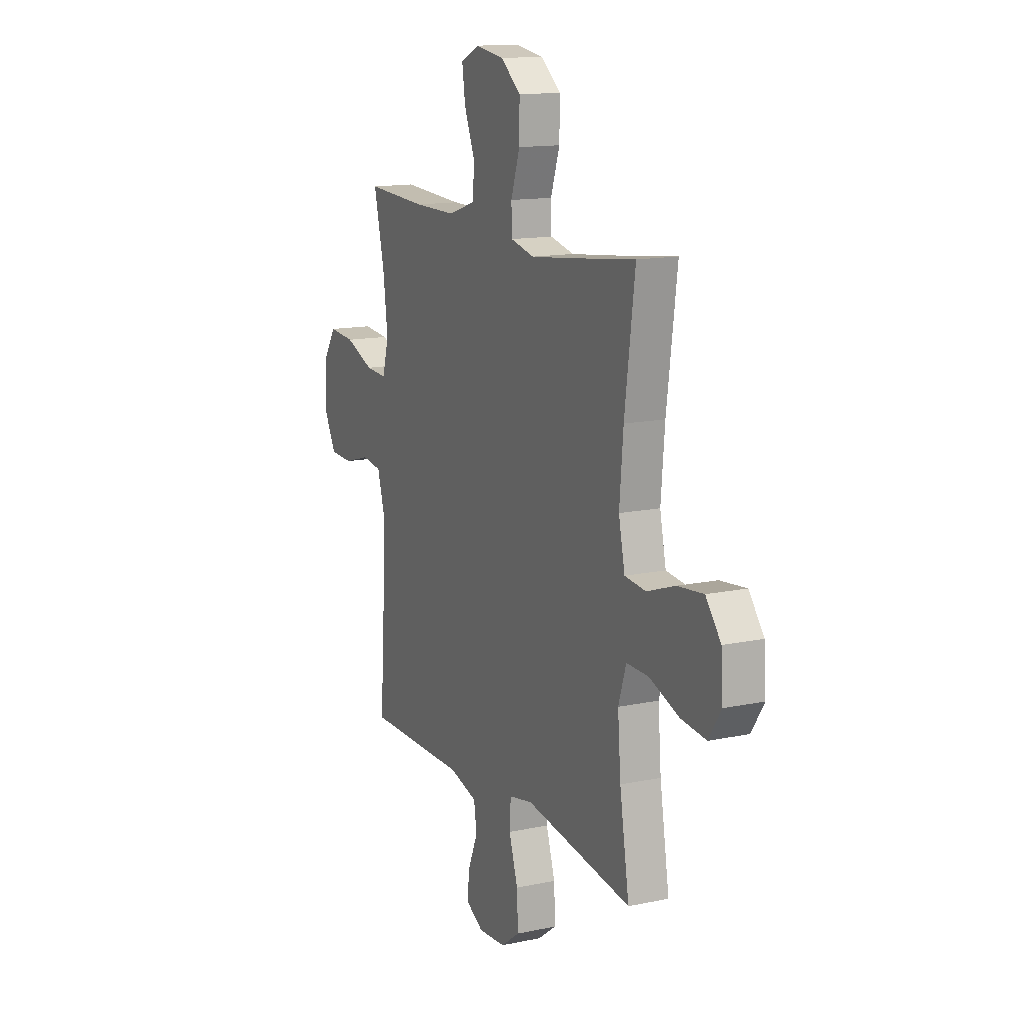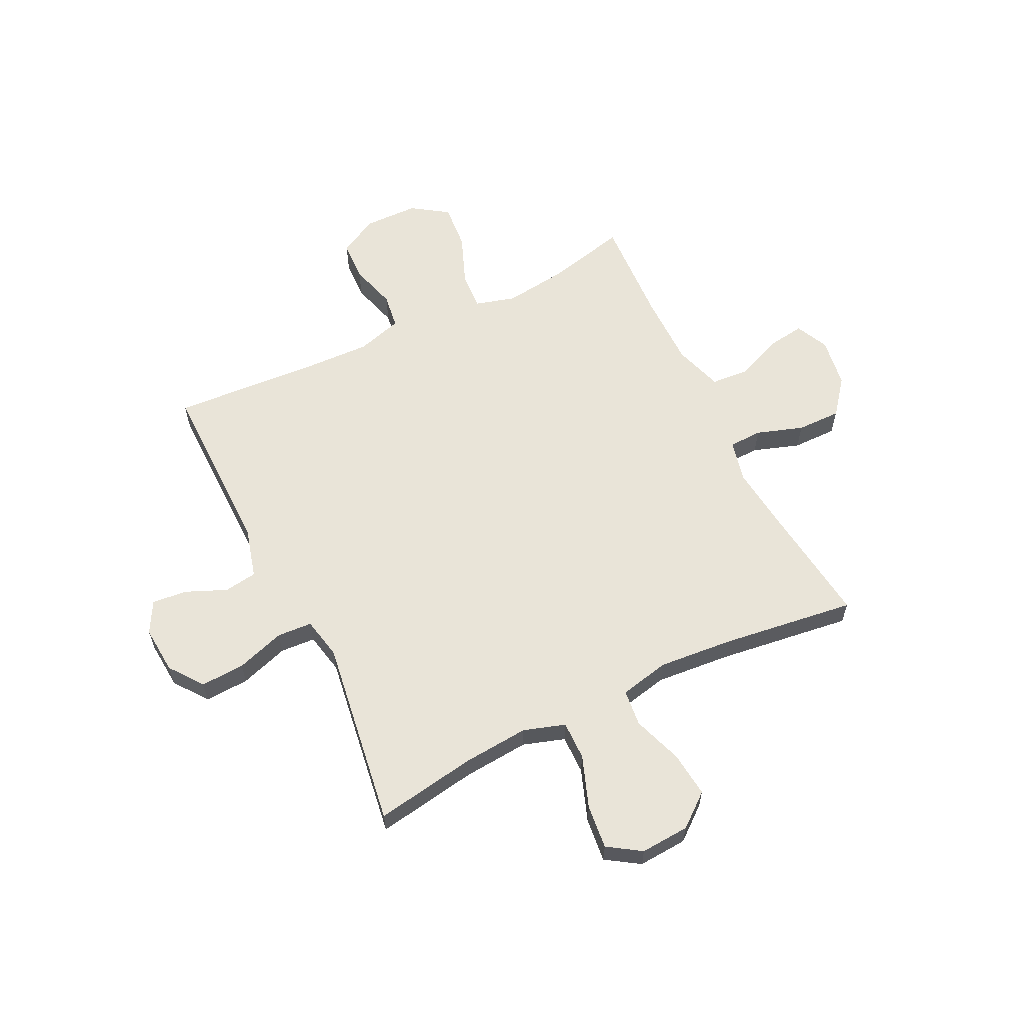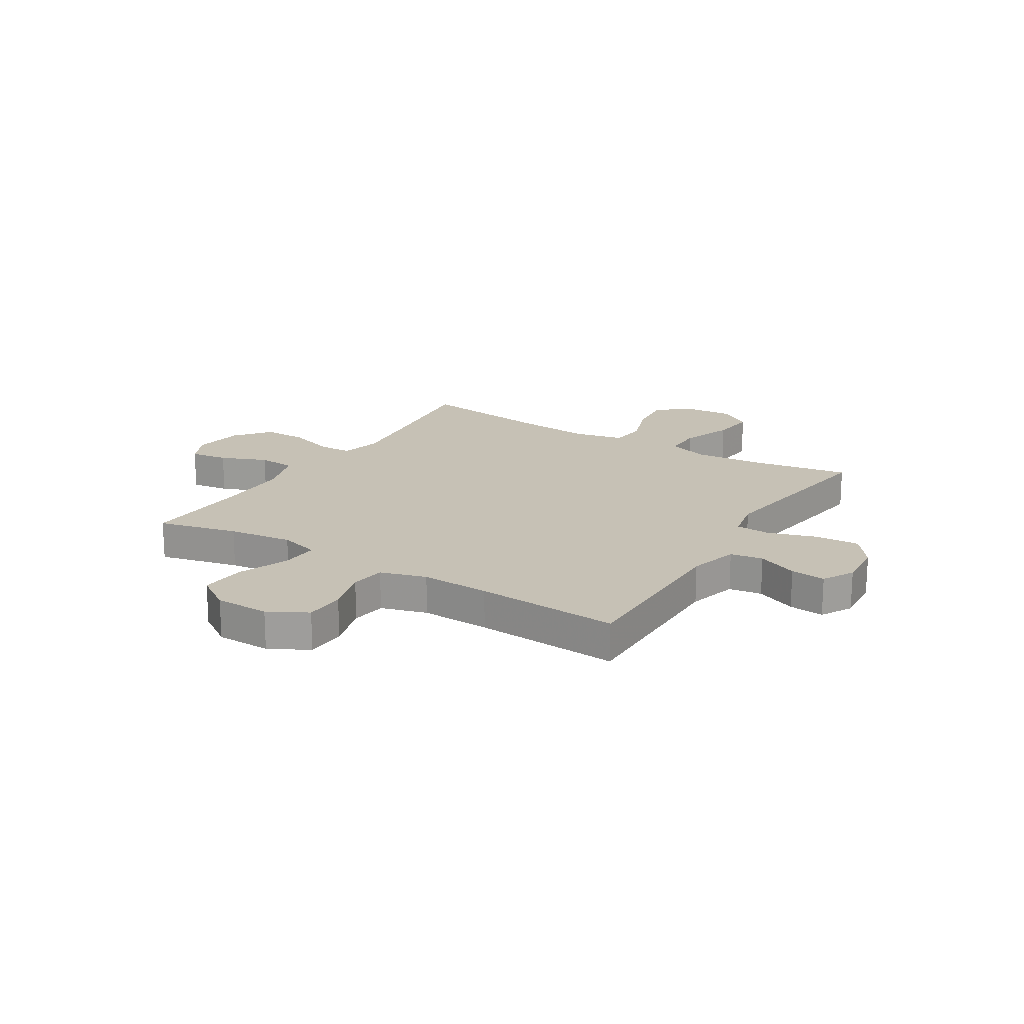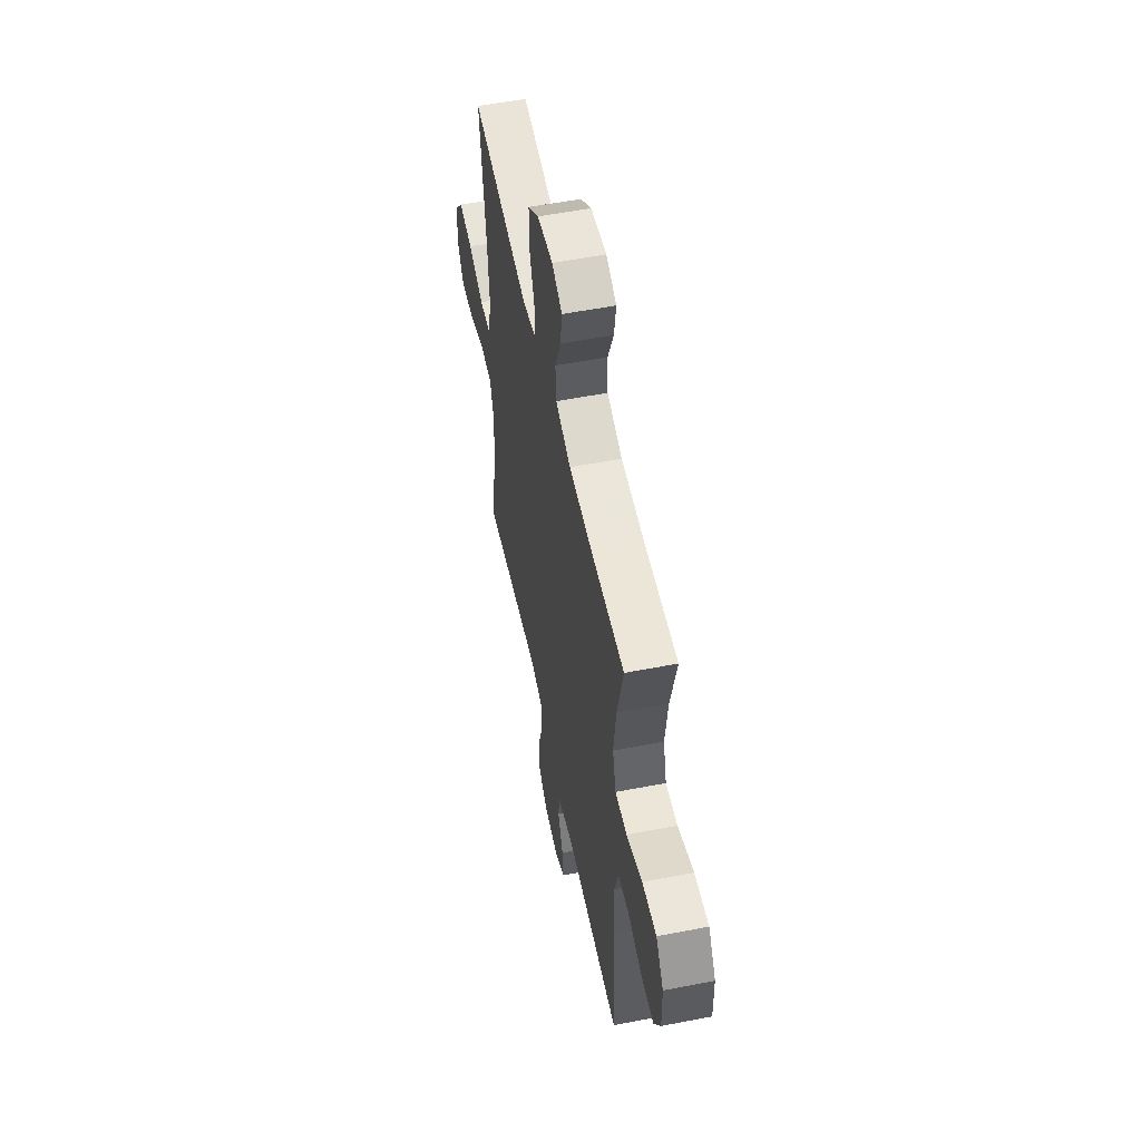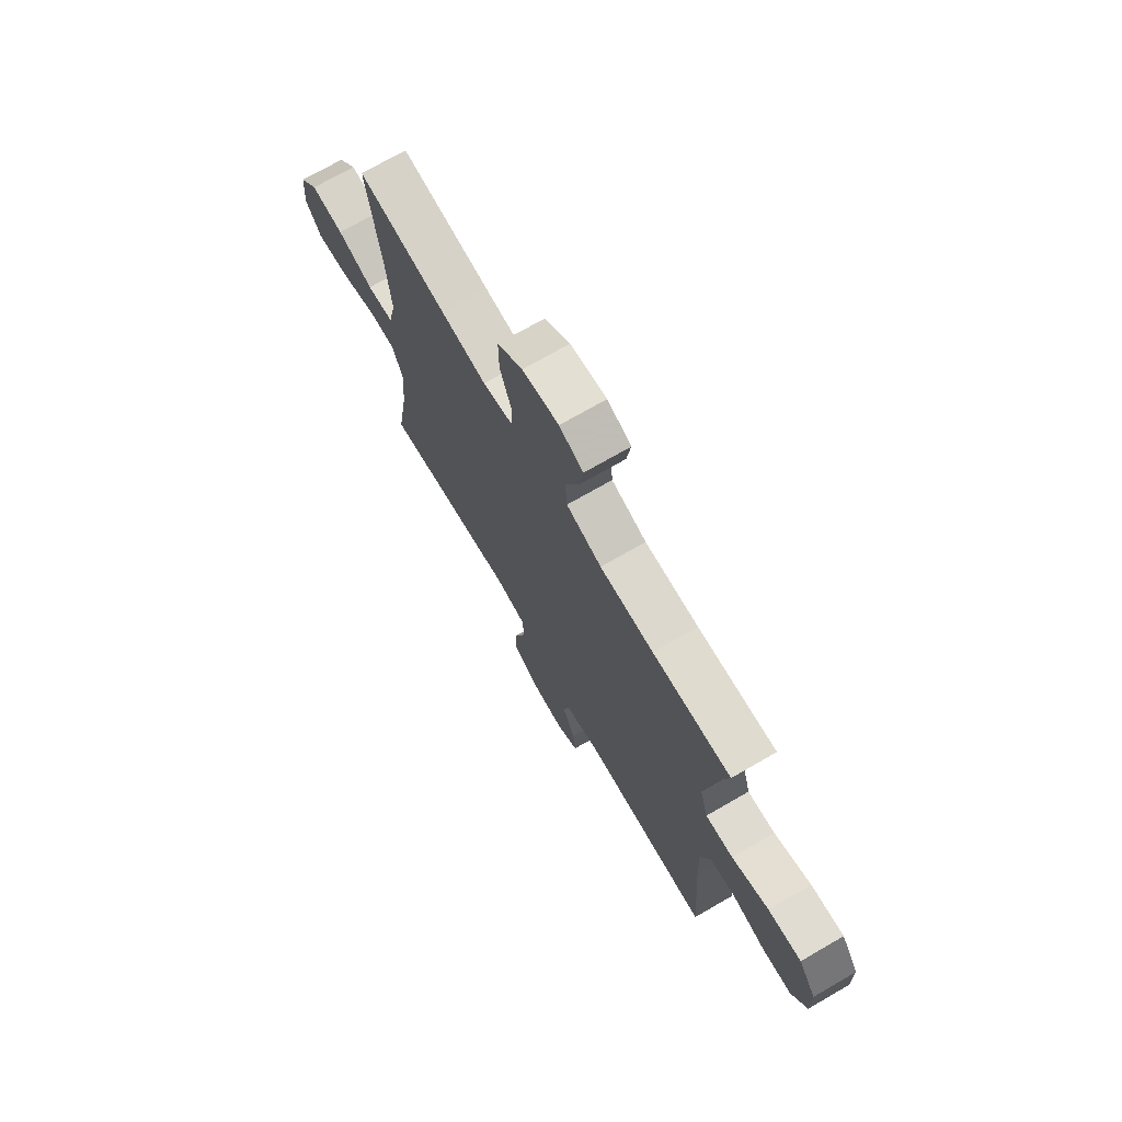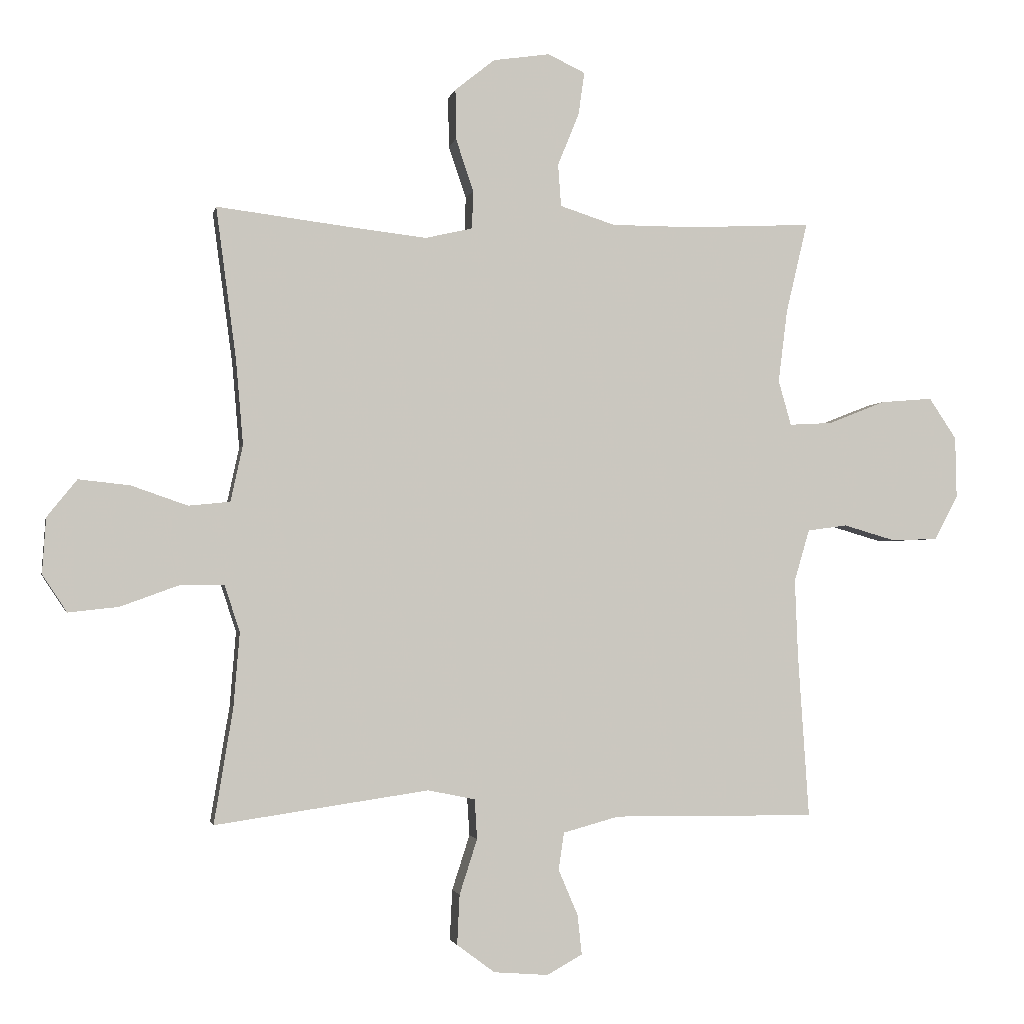
<metadata>
{"format":"obj","ext":"obj","renderer":"f3d","projection":"perspective","resolution":1024,"background":"white","views":[{"elev":14.0,"azim":-115.1,"up":"+Z"},{"elev":60.6,"azim":-116.1,"up":"+Y"},{"elev":18.8,"azim":121.7,"up":"+Y"},{"elev":55.0,"azim":78.4,"up":"+Z"},{"elev":72.3,"azim":60.0,"up":"+Z"},{"elev":-2.1,"azim":-11.3,"up":"+Z"}]}
</metadata>
<code>
v 0.5 0.07 -0.5
v 0.169 0.07 -0.497
v 0.077 0.07 -0.522
v 0.068 0.07 -0.583
v 0.1 0.07 -0.658
v 0.107 0.07 -0.723
v 0.049 0.07 -0.755
v -0.04 0.07 -0.748
v -0.102 0.07 -0.702
v -0.098 0.07 -0.62
v -0.069 0.07 -0.53
v -0.073 0.07 -0.465
v -0.15 0.07 -0.449
v -0.267 0.07 -0.466
v -0.5 0.07 -0.5
v -0.469 0.07 -0.312
v -0.459 0.07 -0.19
v -0.484 0.07 -0.113
v -0.556 0.07 -0.114
v -0.652 0.07 -0.149
v -0.734 0.07 -0.158
v -0.774 0.07 -0.097
v -0.768 0.07 -0.006
v -0.719 0.07 0.055
v -0.635 0.07 0.046
v -0.543 0.07 0.014
v -0.475 0.07 0.021
v -0.455 0.07 0.113
v -0.467 0.07 0.252
v -0.5 0.07 0.5
v -0.272 0.07 0.472
v -0.155 0.07 0.459
v -0.078 0.07 0.477
v -0.076 0.07 0.539
v -0.105 0.07 0.625
v -0.106 0.07 0.707
v -0.041 0.07 0.759
v 0.052 0.07 0.773
v 0.113 0.07 0.744
v 0.103 0.07 0.674
v 0.068 0.07 0.588
v 0.073 0.07 0.519
v 0.163 0.07 0.49
v 0.3 0.07 0.49
v 0.5 0.07 0.5
v 0.465 0.07 0.352
v 0.45 0.07 0.233
v 0.471 0.07 0.159
v 0.541 0.07 0.163
v 0.635 0.07 0.2
v 0.72 0.07 0.207
v 0.765 0.07 0.14
v 0.767 0.07 0.039
v 0.728 0.07 -0.033
v 0.653 0.07 -0.036
v 0.567 0.07 -0.011
v 0.502 0.07 -0.02
v 0.477 0.07 -0.105
v 0.482 0.07 -0.233
v 0.5 0 -0.5
v 0.169 0 -0.497
v 0.077 0 -0.522
v 0.068 0 -0.583
v 0.1 0 -0.658
v 0.107 0 -0.723
v 0.049 0 -0.755
v -0.04 0 -0.748
v -0.102 0 -0.702
v -0.098 0 -0.62
v -0.069 0 -0.53
v -0.073 0 -0.465
v -0.15 0 -0.449
v -0.267 0 -0.466
v -0.5 0 -0.5
v -0.469 0 -0.312
v -0.459 0 -0.19
v -0.484 0 -0.113
v -0.556 0 -0.114
v -0.652 0 -0.149
v -0.734 0 -0.158
v -0.774 0 -0.097
v -0.768 0 -0.006
v -0.719 0 0.055
v -0.635 0 0.046
v -0.543 0 0.014
v -0.475 0 0.021
v -0.455 0 0.113
v -0.467 0 0.252
v -0.5 0 0.5
v -0.272 0 0.472
v -0.155 0 0.459
v -0.078 0 0.477
v -0.076 0 0.539
v -0.105 0 0.625
v -0.106 0 0.707
v -0.041 0 0.759
v 0.052 0 0.773
v 0.113 0 0.744
v 0.103 0 0.674
v 0.068 0 0.588
v 0.073 0 0.519
v 0.163 0 0.49
v 0.3 0 0.49
v 0.5 0 0.5
v 0.465 0 0.352
v 0.45 0 0.233
v 0.471 0 0.159
v 0.541 0 0.163
v 0.635 0 0.2
v 0.72 0 0.207
v 0.765 0 0.14
v 0.767 0 0.039
v 0.728 0 -0.033
v 0.653 0 -0.036
v 0.567 0 -0.011
v 0.502 0 -0.02
v 0.477 0 -0.105
v 0.482 0 -0.233
f 54 55 56
f 53 54 56
f 52 53 56
f 51 52 56
f 50 51 56
f 49 50 56
f 48 49 56 57
f 47 48 57 58
f 44 45 46
f 43 44 46 47
f 47 58 59
f 43 47 59
f 42 43 59
f 39 40 41
f 38 39 41
f 37 38 41
f 36 37 41
f 35 36 41
f 34 35 41
f 33 34 41 42
f 29 30 31
f 28 29 31 32
f 27 28 32 33
f 24 25 26
f 23 24 26
f 22 23 26
f 21 22 26
f 20 21 26
f 19 20 26
f 18 19 26 27
f 59 1 2
f 42 59 2
f 33 42 2
f 27 33 2
f 18 27 2
f 17 18 2
f 9 10 11
f 8 9 11
f 7 8 11
f 6 7 11
f 5 6 11
f 4 5 11
f 3 4 11 12
f 2 3 12
f 17 2 12
f 16 17 12
f 14 15 16
f 13 14 16
f 12 13 16
f 115 114 113
f 115 113 112
f 115 112 111
f 115 111 110
f 115 110 109
f 115 109 108
f 116 115 108 107
f 117 116 107 106
f 105 104 103
f 106 105 103 102
f 118 117 106
f 118 106 102
f 118 102 101
f 100 99 98
f 100 98 97
f 100 97 96
f 100 96 95
f 100 95 94
f 100 94 93
f 101 100 93 92
f 90 89 88
f 91 90 88 87
f 92 91 87 86
f 85 84 83
f 85 83 82
f 85 82 81
f 85 81 80
f 85 80 79
f 85 79 78
f 86 85 78 77
f 61 60 118
f 61 118 101
f 61 101 92
f 61 92 86
f 61 86 77
f 61 77 76
f 70 69 68
f 70 68 67
f 70 67 66
f 70 66 65
f 70 65 64
f 70 64 63
f 71 70 63 62
f 71 62 61
f 71 61 76
f 71 76 75
f 75 74 73
f 75 73 72
f 75 72 71
f 1 60 61 2
f 2 61 62 3
f 3 62 63 4
f 4 63 64 5
f 5 64 65 6
f 6 65 66 7
f 7 66 67 8
f 8 67 68 9
f 9 68 69 10
f 10 69 70 11
f 11 70 71 12
f 12 71 72 13
f 13 72 73 14
f 14 73 74 15
f 15 74 75 16
f 16 75 76 17
f 17 76 77 18
f 18 77 78 19
f 19 78 79 20
f 20 79 80 21
f 21 80 81 22
f 22 81 82 23
f 23 82 83 24
f 24 83 84 25
f 25 84 85 26
f 26 85 86 27
f 27 86 87 28
f 28 87 88 29
f 29 88 89 30
f 30 89 90 31
f 31 90 91 32
f 32 91 92 33
f 33 92 93 34
f 34 93 94 35
f 35 94 95 36
f 36 95 96 37
f 37 96 97 38
f 38 97 98 39
f 39 98 99 40
f 40 99 100 41
f 41 100 101 42
f 42 101 102 43
f 43 102 103 44
f 44 103 104 45
f 45 104 105 46
f 46 105 106 47
f 47 106 107 48
f 48 107 108 49
f 49 108 109 50
f 50 109 110 51
f 51 110 111 52
f 52 111 112 53
f 53 112 113 54
f 54 113 114 55
f 55 114 115 56
f 56 115 116 57
f 57 116 117 58
f 58 117 118 59
f 59 118 60 1

</code>
